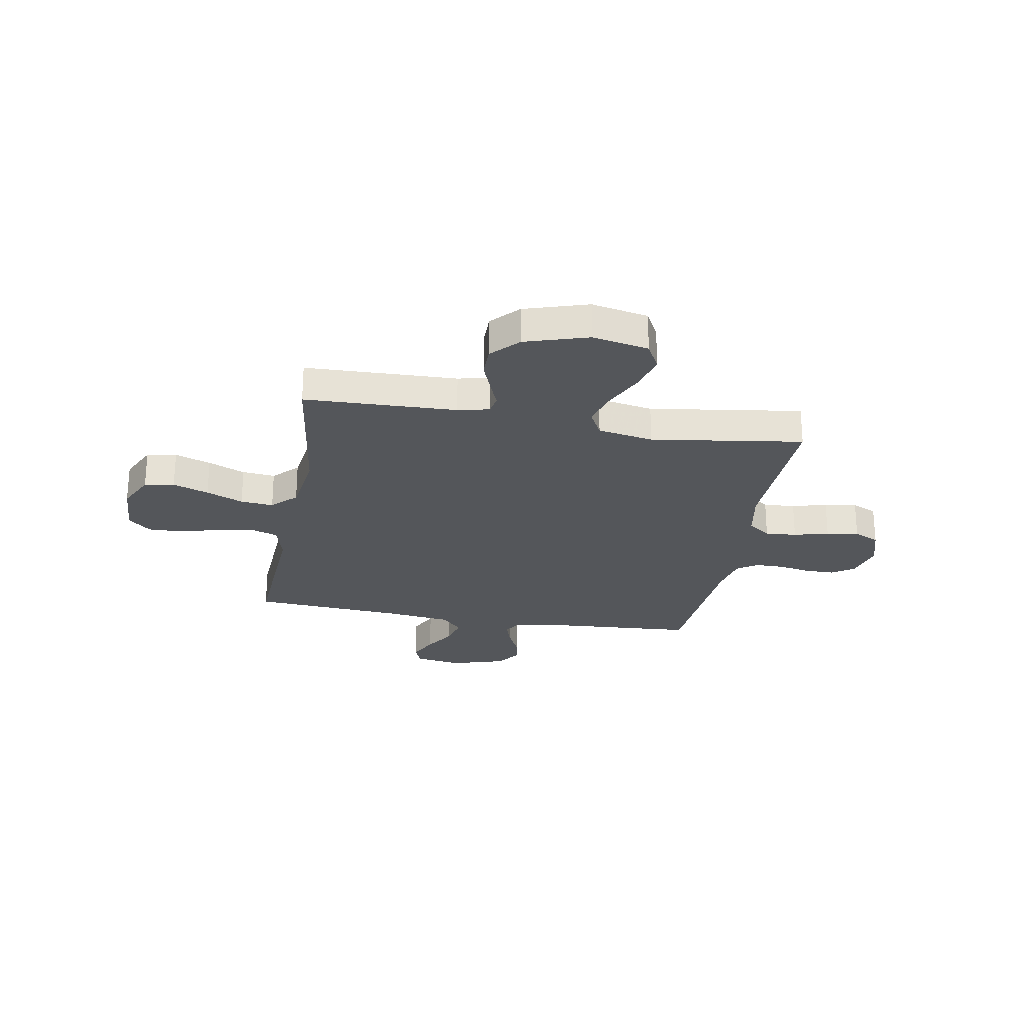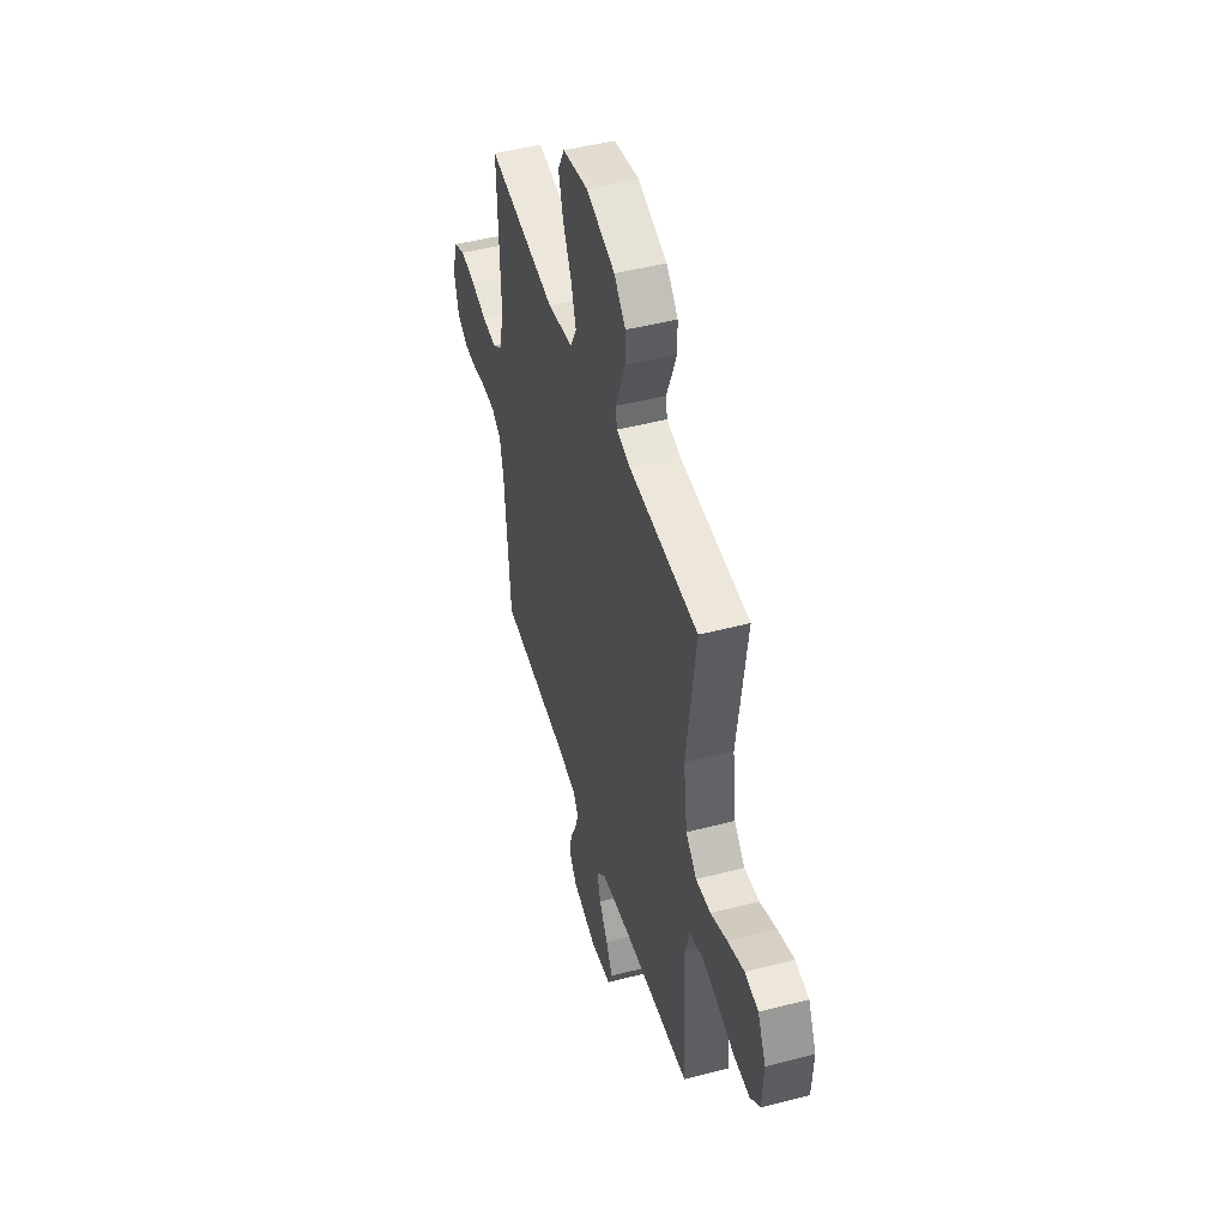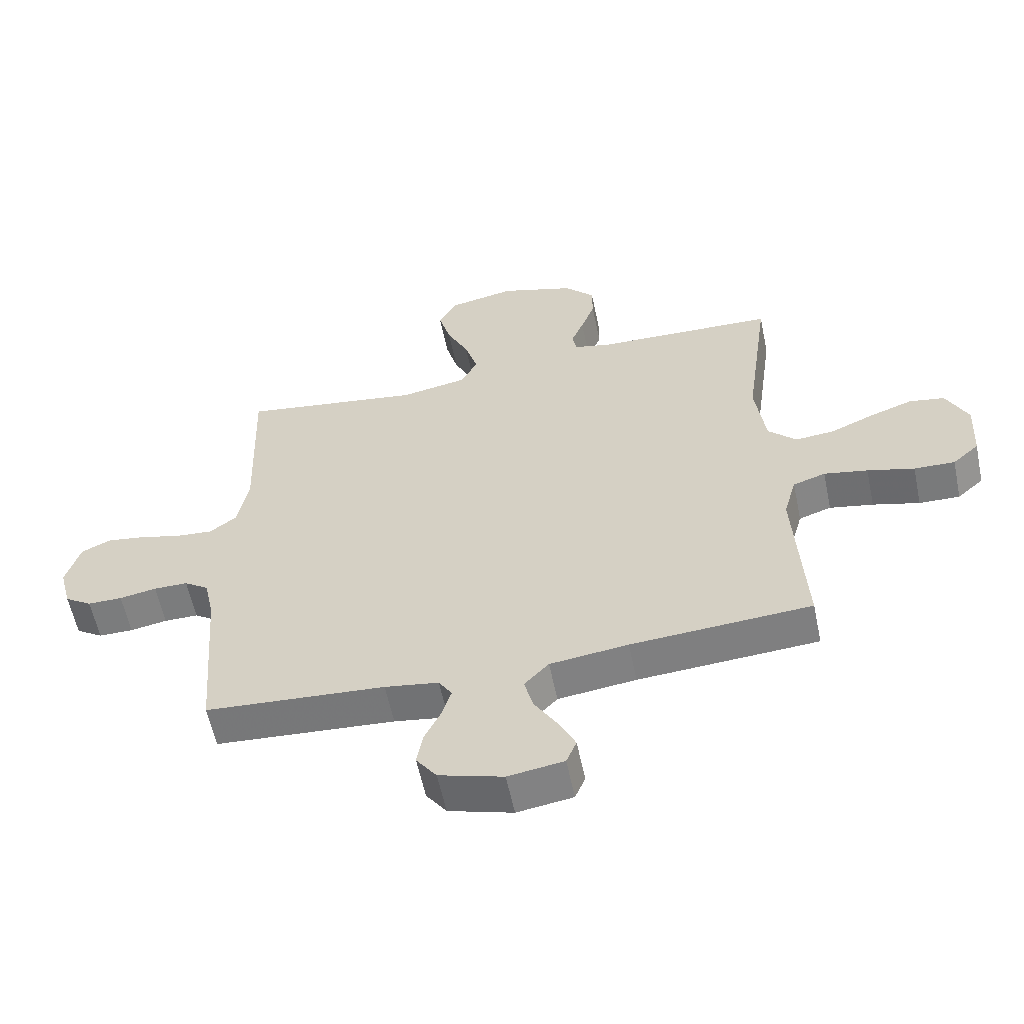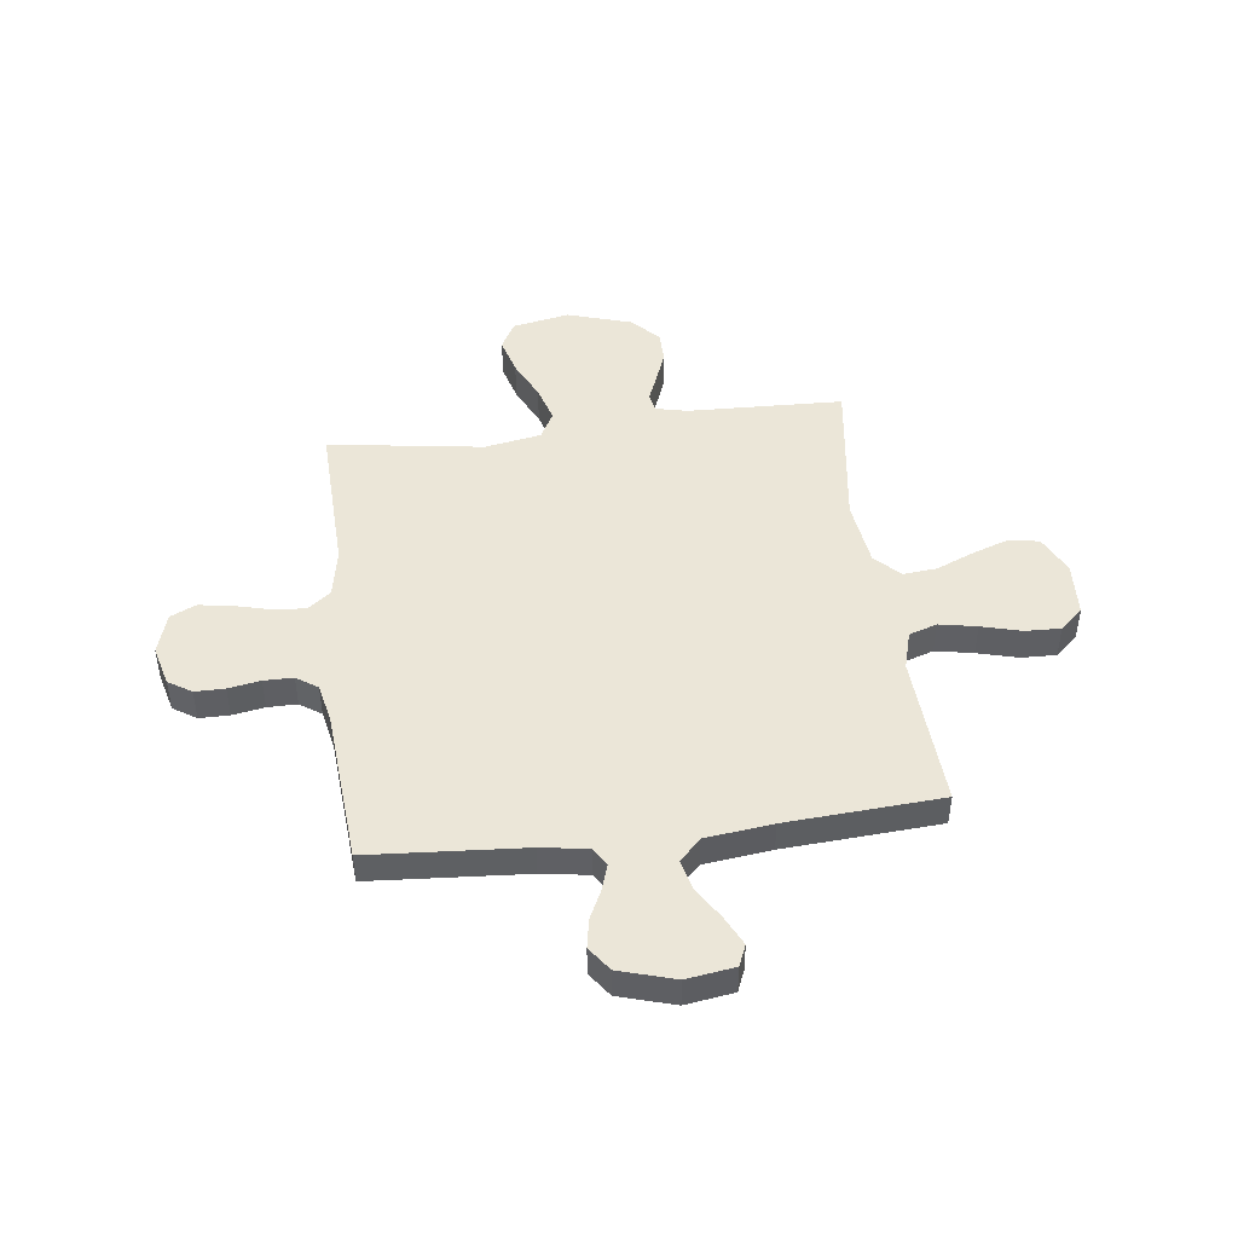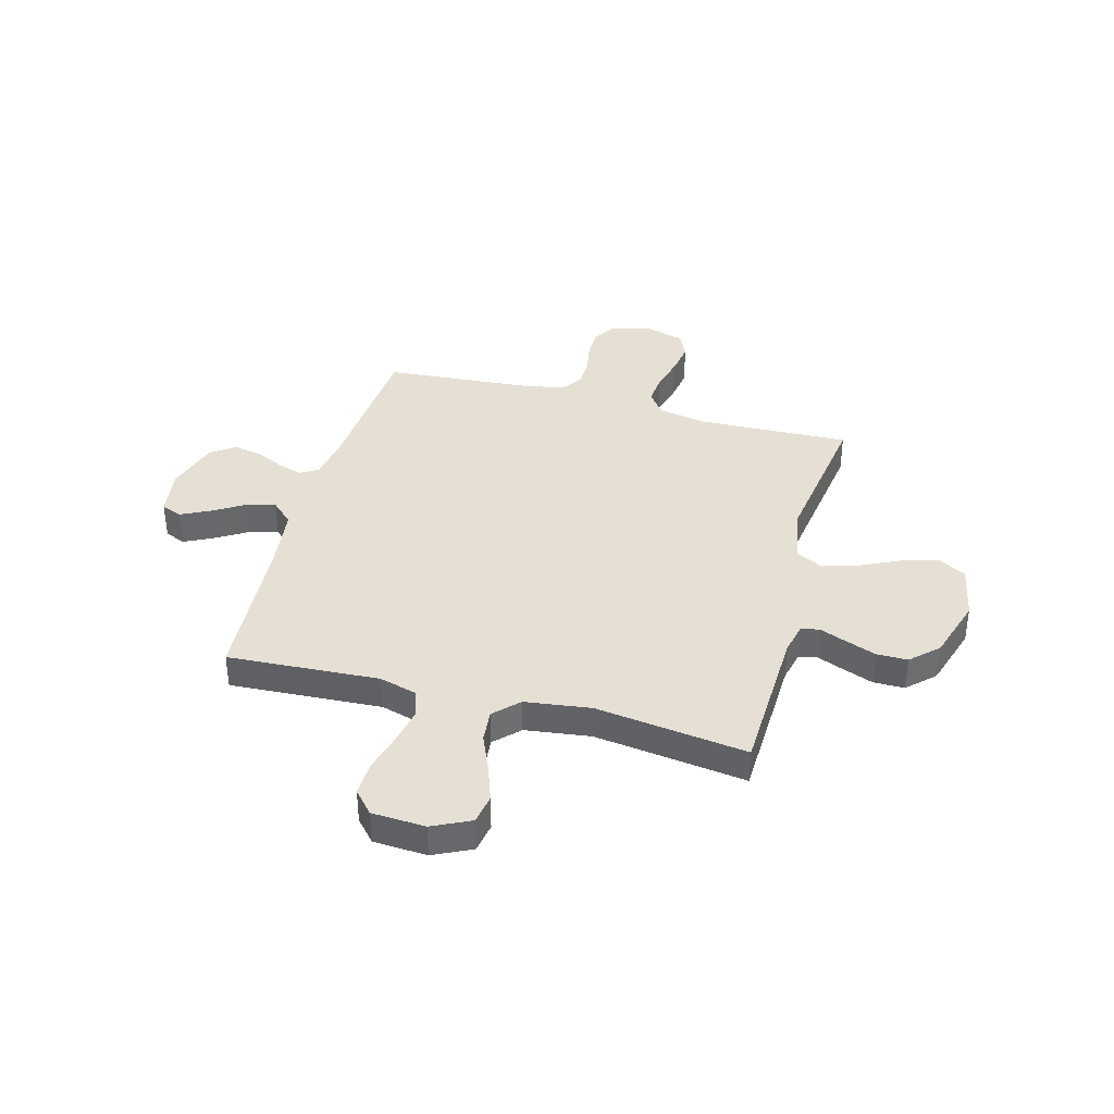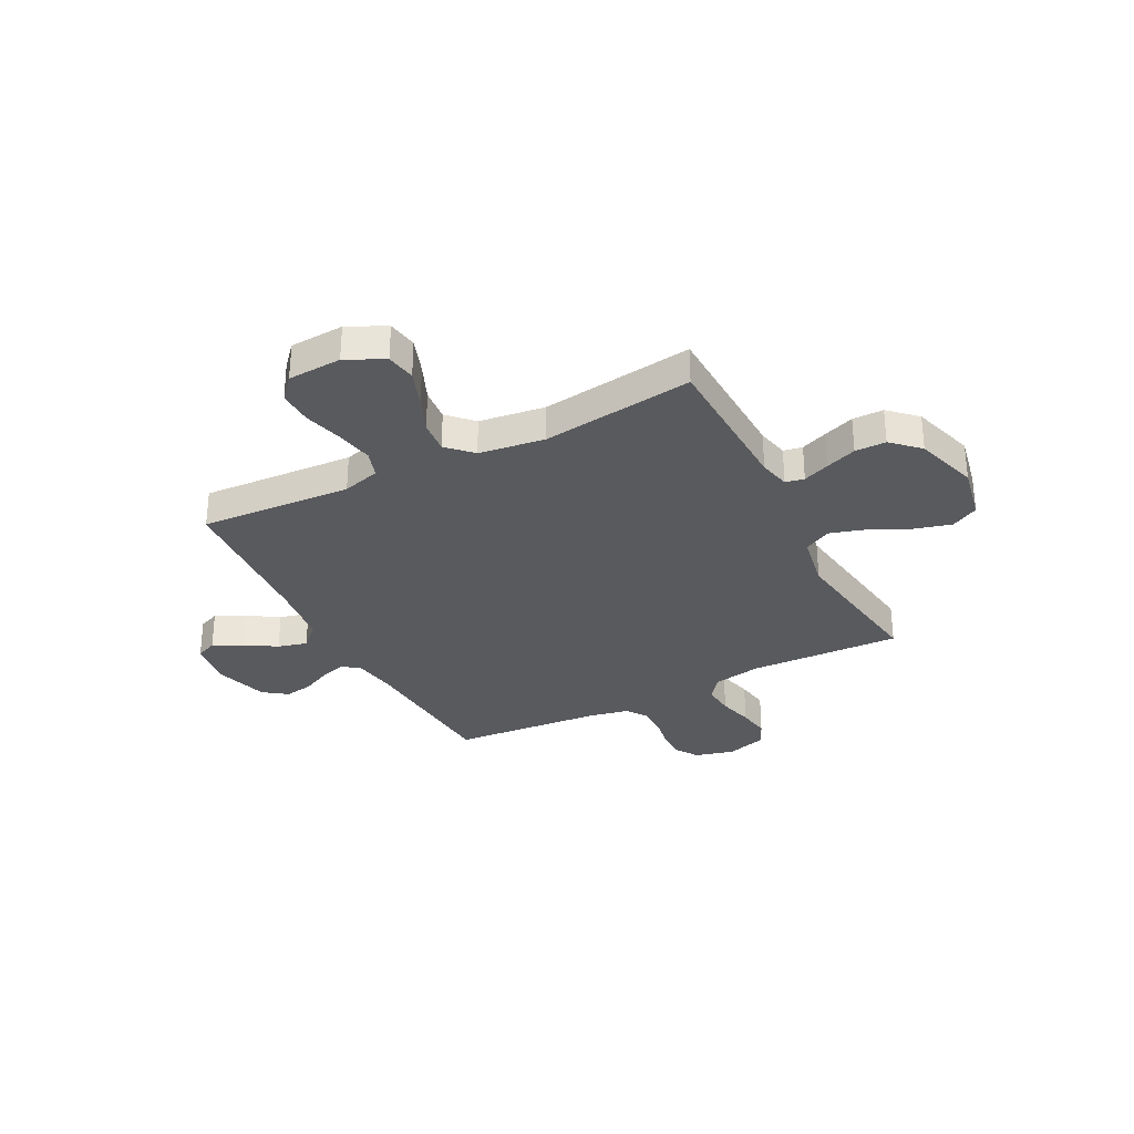
<metadata>
{"format":"obj","ext":"obj","renderer":"f3d","projection":"perspective","resolution":1024,"background":"white","views":[{"elev":-25.7,"azim":-10.1,"up":"+Y"},{"elev":47.5,"azim":-106.4,"up":"+Z"},{"elev":-58.6,"azim":-168.2,"up":"+Z"},{"elev":46.5,"azim":172.9,"up":"+Y"},{"elev":38.1,"azim":-74.9,"up":"+Y"},{"elev":-31.3,"azim":-62.9,"up":"+Y"}]}
</metadata>
<code>
v 0.5 0.07 0.5
v 0.49 0.07 0.2
v 0.508 0.07 0.104
v 0.553 0.07 0.07
v 0.615 0.07 0.075
v 0.684 0.07 0.093
v 0.748 0.07 0.103
v 0.798 0.07 0.08
v 0.822 0.07 0
v 0.802 0.07 -0.077
v 0.757 0.07 -0.106
v 0.699 0.07 -0.106
v 0.637 0.07 -0.095
v 0.58 0.07 -0.095
v 0.539 0.07 -0.123
v 0.523 0.07 -0.2
v 0.5 0.07 -0.5
v 0.2 0.07 -0.521
v 0.11 0.07 -0.535
v 0.088 0.07 -0.57
v 0.104 0.07 -0.62
v 0.131 0.07 -0.676
v 0.141 0.07 -0.732
v 0.107 0.07 -0.779
v 0 0.07 -0.811
v -0.093 0.07 -0.797
v -0.11 0.07 -0.756
v -0.082 0.07 -0.699
v -0.044 0.07 -0.637
v -0.029 0.07 -0.579
v -0.07 0.07 -0.536
v -0.2 0.07 -0.52
v -0.5 0.07 -0.5
v -0.483 0.07 -0.2
v -0.504 0.07 -0.126
v -0.558 0.07 -0.108
v -0.631 0.07 -0.122
v -0.709 0.07 -0.143
v -0.777 0.07 -0.145
v -0.821 0.07 -0.106
v -0.827 0.07 0
v -0.791 0.07 0.075
v -0.732 0.07 0.085
v -0.661 0.07 0.06
v -0.588 0.07 0.029
v -0.523 0.07 0.023
v -0.476 0.07 0.07
v -0.459 0.07 0.2
v -0.5 0.07 0.5
v -0.2 0.07 0.51
v -0.138 0.07 0.524
v -0.131 0.07 0.561
v -0.152 0.07 0.613
v -0.175 0.07 0.674
v -0.175 0.07 0.735
v -0.125 0.07 0.788
v 0 0.07 0.827
v 0.111 0.07 0.805
v 0.14 0.07 0.751
v 0.12 0.07 0.678
v 0.083 0.07 0.6
v 0.062 0.07 0.529
v 0.09 0.07 0.476
v 0.2 0.07 0.456
v 0.5 0 0.5
v 0.49 0 0.2
v 0.508 0 0.104
v 0.553 0 0.07
v 0.615 0 0.075
v 0.684 0 0.093
v 0.748 0 0.103
v 0.798 0 0.08
v 0.822 0 0
v 0.802 0 -0.077
v 0.757 0 -0.106
v 0.699 0 -0.106
v 0.637 0 -0.095
v 0.58 0 -0.095
v 0.539 0 -0.123
v 0.523 0 -0.2
v 0.5 0 -0.5
v 0.2 0 -0.521
v 0.11 0 -0.535
v 0.088 0 -0.57
v 0.104 0 -0.62
v 0.131 0 -0.676
v 0.141 0 -0.732
v 0.107 0 -0.779
v 0 0 -0.811
v -0.093 0 -0.797
v -0.11 0 -0.756
v -0.082 0 -0.699
v -0.044 0 -0.637
v -0.029 0 -0.579
v -0.07 0 -0.536
v -0.2 0 -0.52
v -0.5 0 -0.5
v -0.483 0 -0.2
v -0.504 0 -0.126
v -0.558 0 -0.108
v -0.631 0 -0.122
v -0.709 0 -0.143
v -0.777 0 -0.145
v -0.821 0 -0.106
v -0.827 0 0
v -0.791 0 0.075
v -0.732 0 0.085
v -0.661 0 0.06
v -0.588 0 0.029
v -0.523 0 0.023
v -0.476 0 0.07
v -0.459 0 0.2
v -0.5 0 0.5
v -0.2 0 0.51
v -0.138 0 0.524
v -0.131 0 0.561
v -0.152 0 0.613
v -0.175 0 0.674
v -0.175 0 0.735
v -0.125 0 0.788
v 0 0 0.827
v 0.111 0 0.805
v 0.14 0 0.751
v 0.12 0 0.678
v 0.083 0 0.6
v 0.062 0 0.529
v 0.09 0 0.476
v 0.2 0 0.456
f 58 59 60 61
f 58 61 62
f 57 58 62
f 56 57 62
f 55 56 62 63
f 52 53 54 55
f 48 49 50
f 47 48 50 51
f 42 43 44 45
f 40 41 42 45
f 40 45 46
f 37 38 39 40
f 36 37 40 46
f 35 36 46 47
f 32 33 34
f 31 32 34 35
f 26 27 28 29
f 24 25 26 29
f 24 29 30
f 21 22 23 24
f 20 21 24 30
f 19 20 30 31
f 16 17 18
f 15 16 18 19
f 10 11 12 13
f 10 13 14
f 9 10 14
f 8 9 14
f 5 6 7 8
f 4 5 8 14
f 3 4 14 15
f 64 1 2
f 63 64 2 3
f 52 55 63
f 51 52 63 3
f 31 35 47 51
f 19 31 51
f 3 15 19 51
f 125 124 123 122
f 126 125 122
f 126 122 121
f 126 121 120
f 127 126 120 119
f 119 118 117 116
f 114 113 112
f 115 114 112 111
f 109 108 107 106
f 109 106 105 104
f 110 109 104
f 104 103 102 101
f 110 104 101 100
f 111 110 100 99
f 98 97 96
f 99 98 96 95
f 93 92 91 90
f 93 90 89 88
f 94 93 88
f 88 87 86 85
f 94 88 85 84
f 95 94 84 83
f 82 81 80
f 83 82 80 79
f 77 76 75 74
f 78 77 74
f 78 74 73
f 78 73 72
f 72 71 70 69
f 78 72 69 68
f 79 78 68 67
f 66 65 128
f 67 66 128 127
f 127 119 116
f 67 127 116 115
f 115 111 99 95
f 115 95 83
f 115 83 79 67
f 1 65 66 2
f 2 66 67 3
f 3 67 68 4
f 4 68 69 5
f 5 69 70 6
f 6 70 71 7
f 7 71 72 8
f 8 72 73 9
f 9 73 74 10
f 10 74 75 11
f 11 75 76 12
f 12 76 77 13
f 13 77 78 14
f 14 78 79 15
f 15 79 80 16
f 16 80 81 17
f 17 81 82 18
f 18 82 83 19
f 19 83 84 20
f 20 84 85 21
f 21 85 86 22
f 22 86 87 23
f 23 87 88 24
f 24 88 89 25
f 25 89 90 26
f 26 90 91 27
f 27 91 92 28
f 28 92 93 29
f 29 93 94 30
f 30 94 95 31
f 31 95 96 32
f 32 96 97 33
f 33 97 98 34
f 34 98 99 35
f 35 99 100 36
f 36 100 101 37
f 37 101 102 38
f 38 102 103 39
f 39 103 104 40
f 40 104 105 41
f 41 105 106 42
f 42 106 107 43
f 43 107 108 44
f 44 108 109 45
f 45 109 110 46
f 46 110 111 47
f 47 111 112 48
f 48 112 113 49
f 49 113 114 50
f 50 114 115 51
f 51 115 116 52
f 52 116 117 53
f 53 117 118 54
f 54 118 119 55
f 55 119 120 56
f 56 120 121 57
f 57 121 122 58
f 58 122 123 59
f 59 123 124 60
f 60 124 125 61
f 61 125 126 62
f 62 126 127 63
f 63 127 128 64
f 64 128 65 1

</code>
